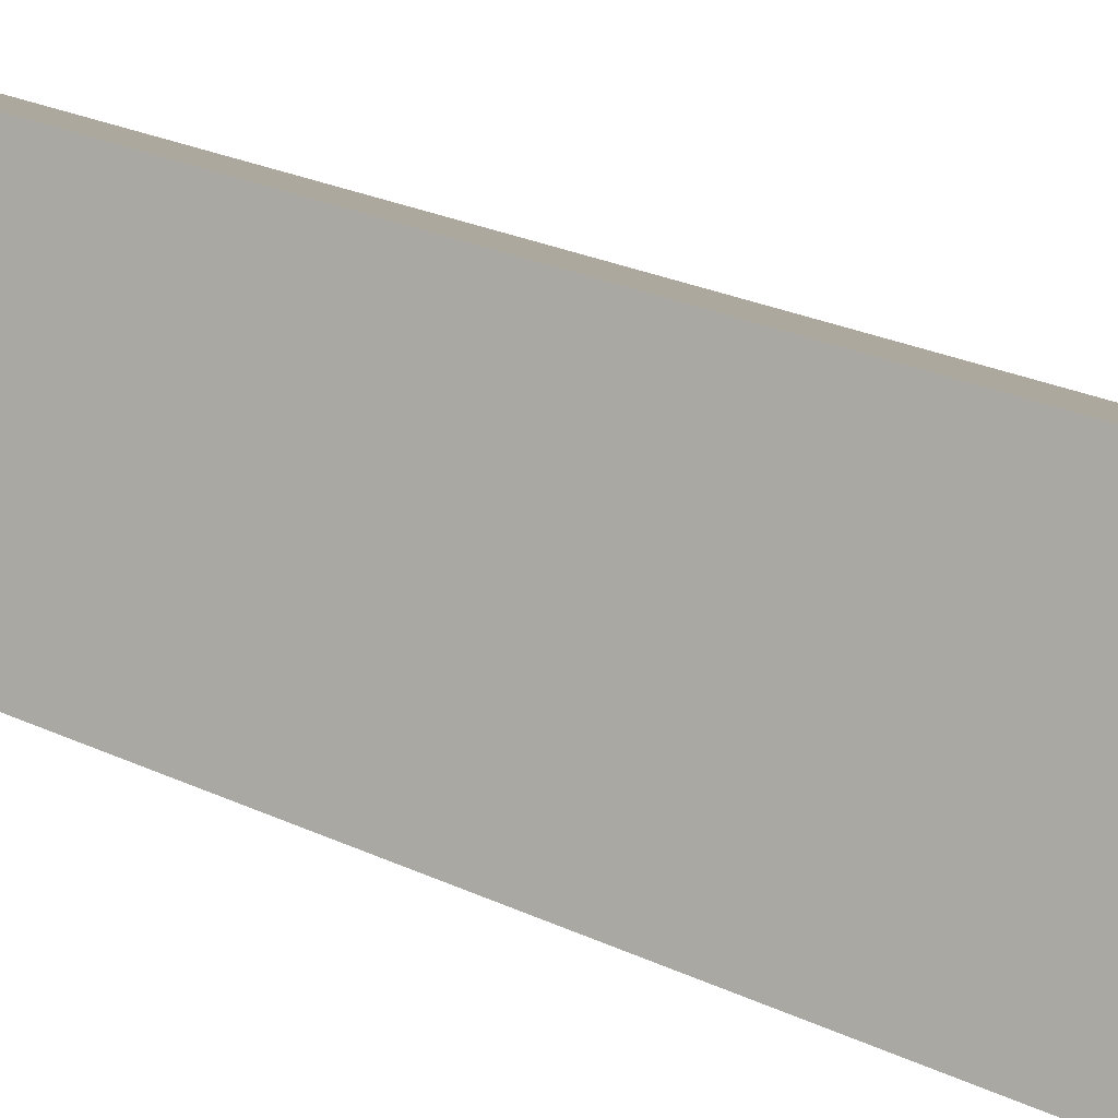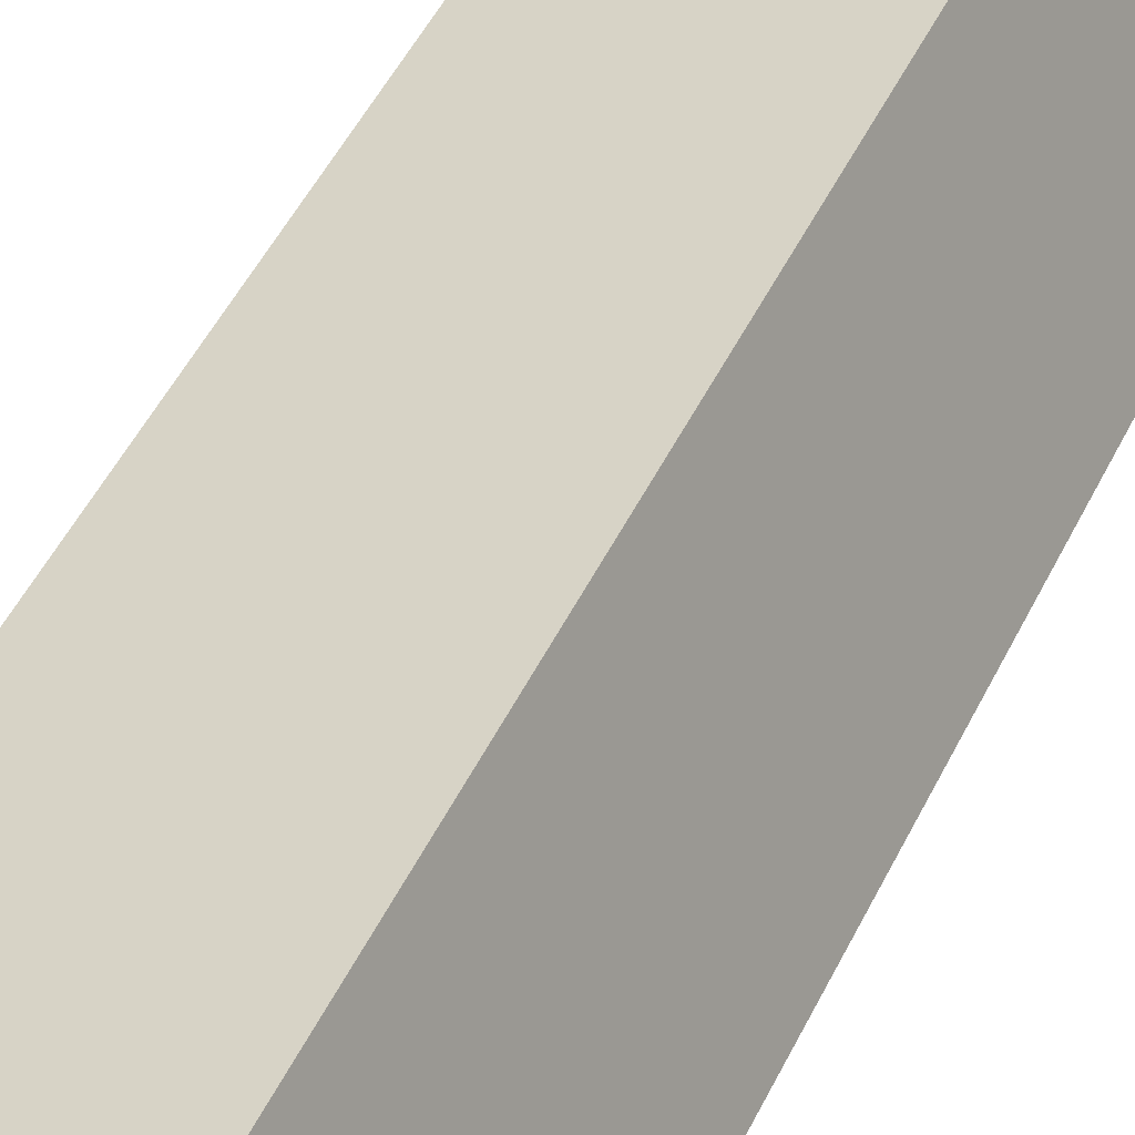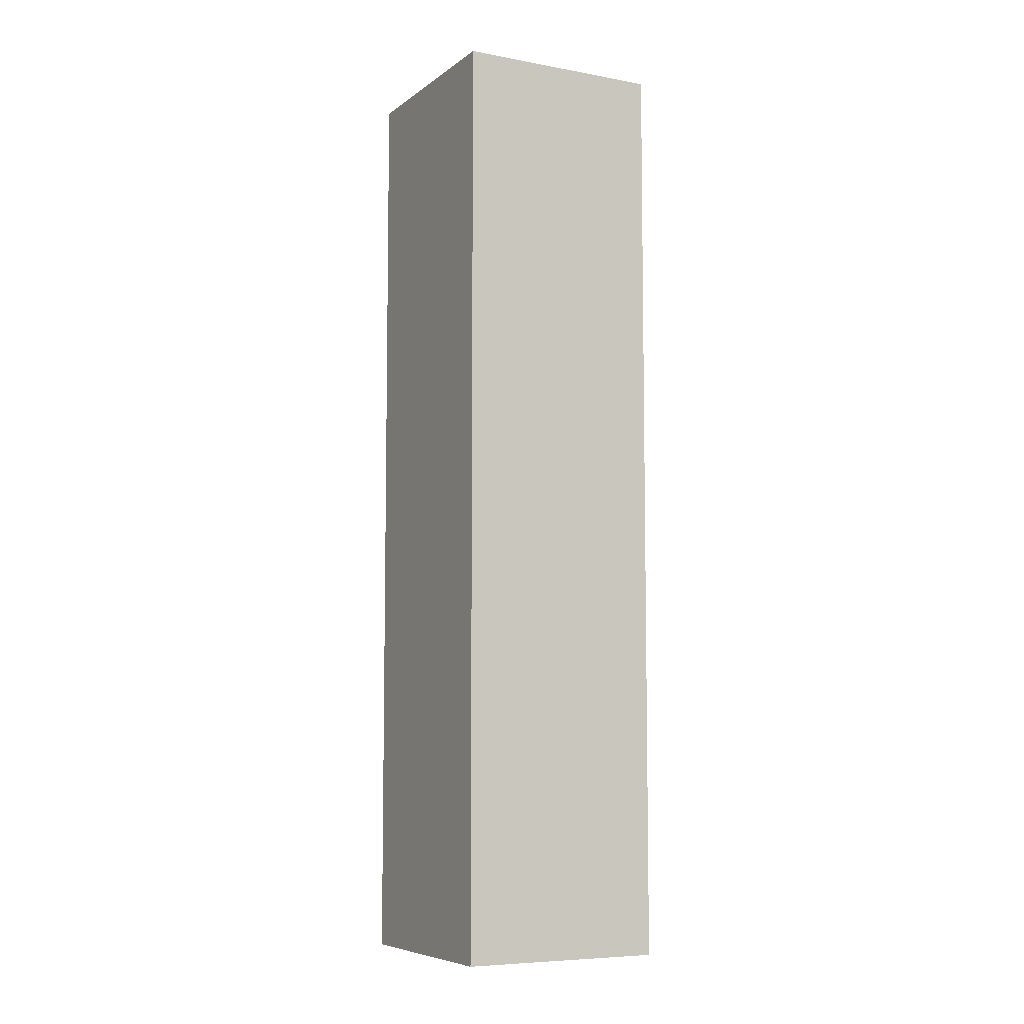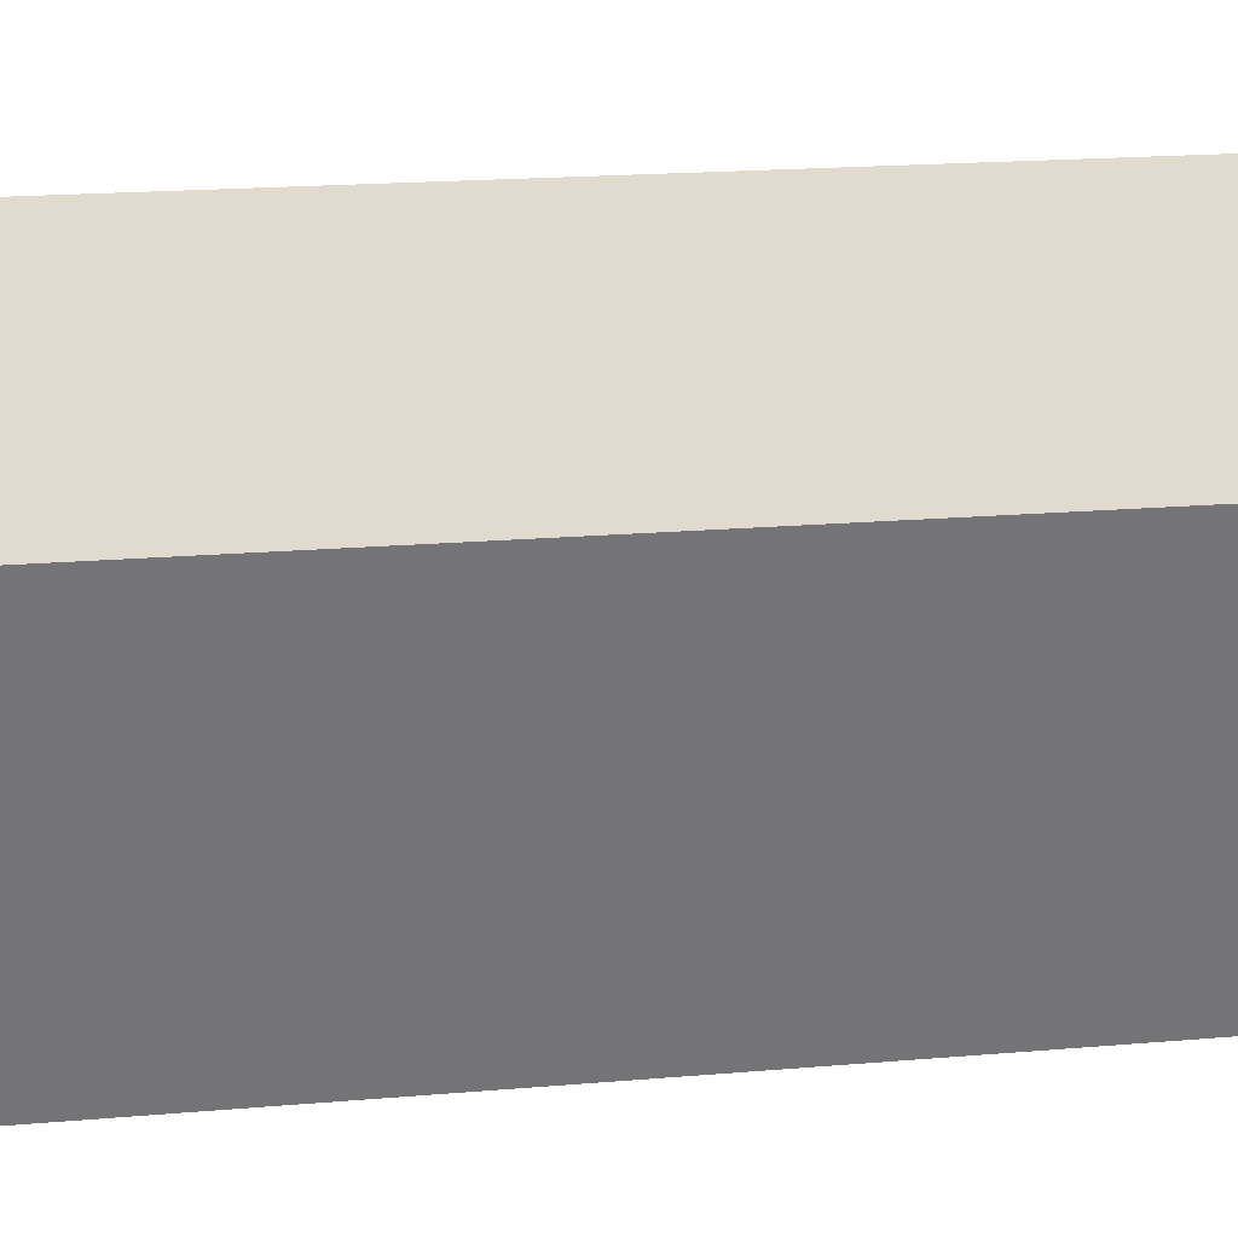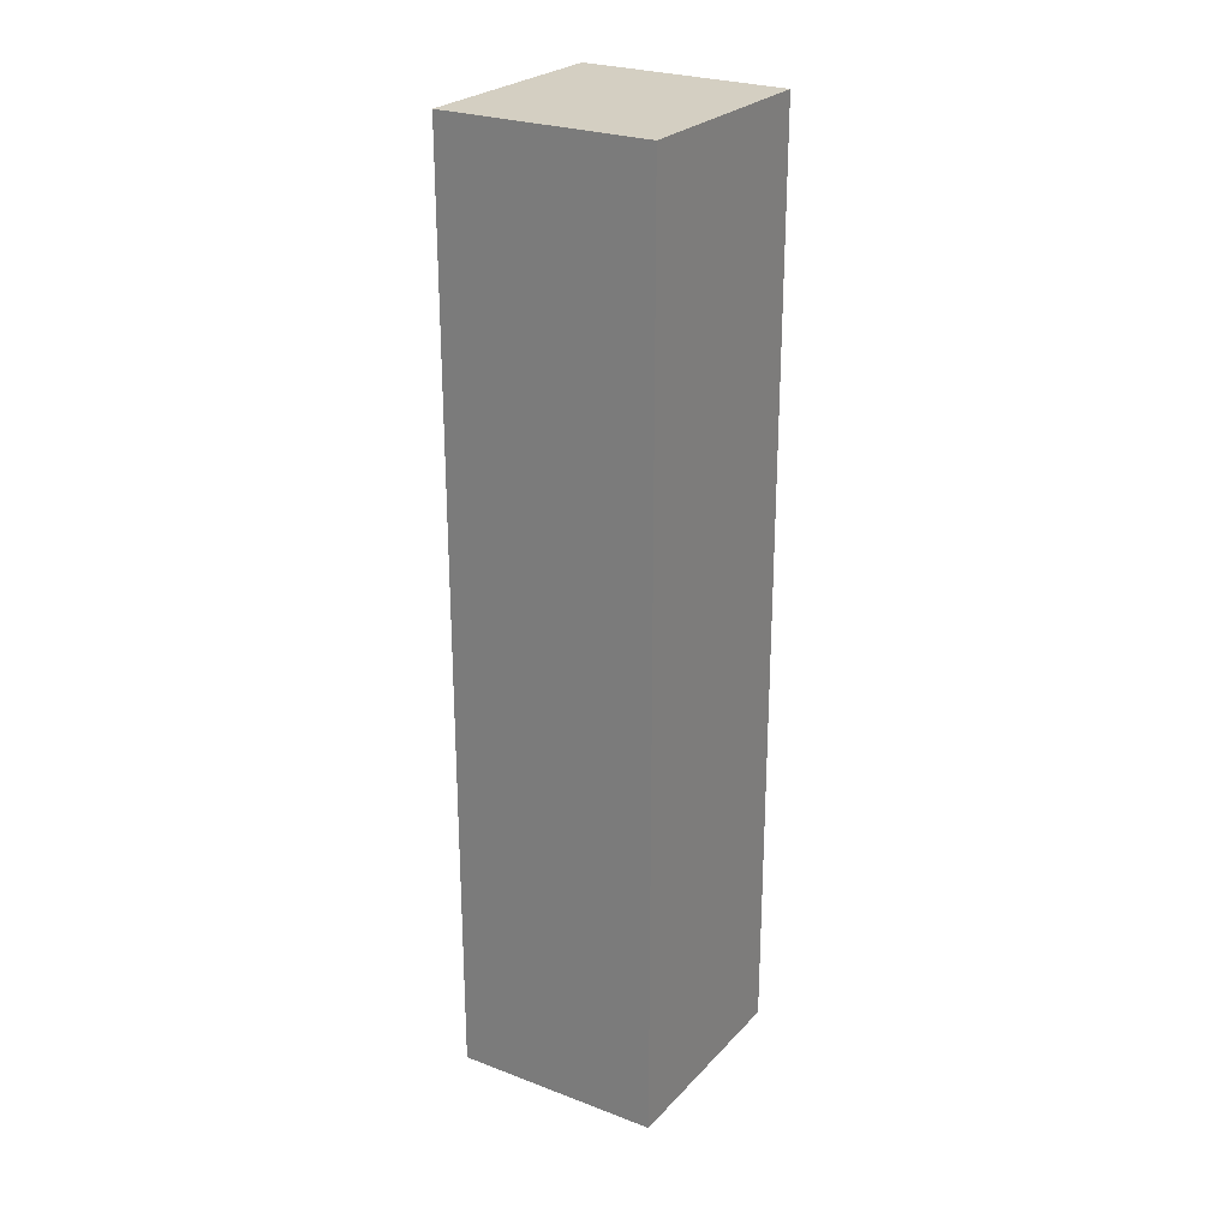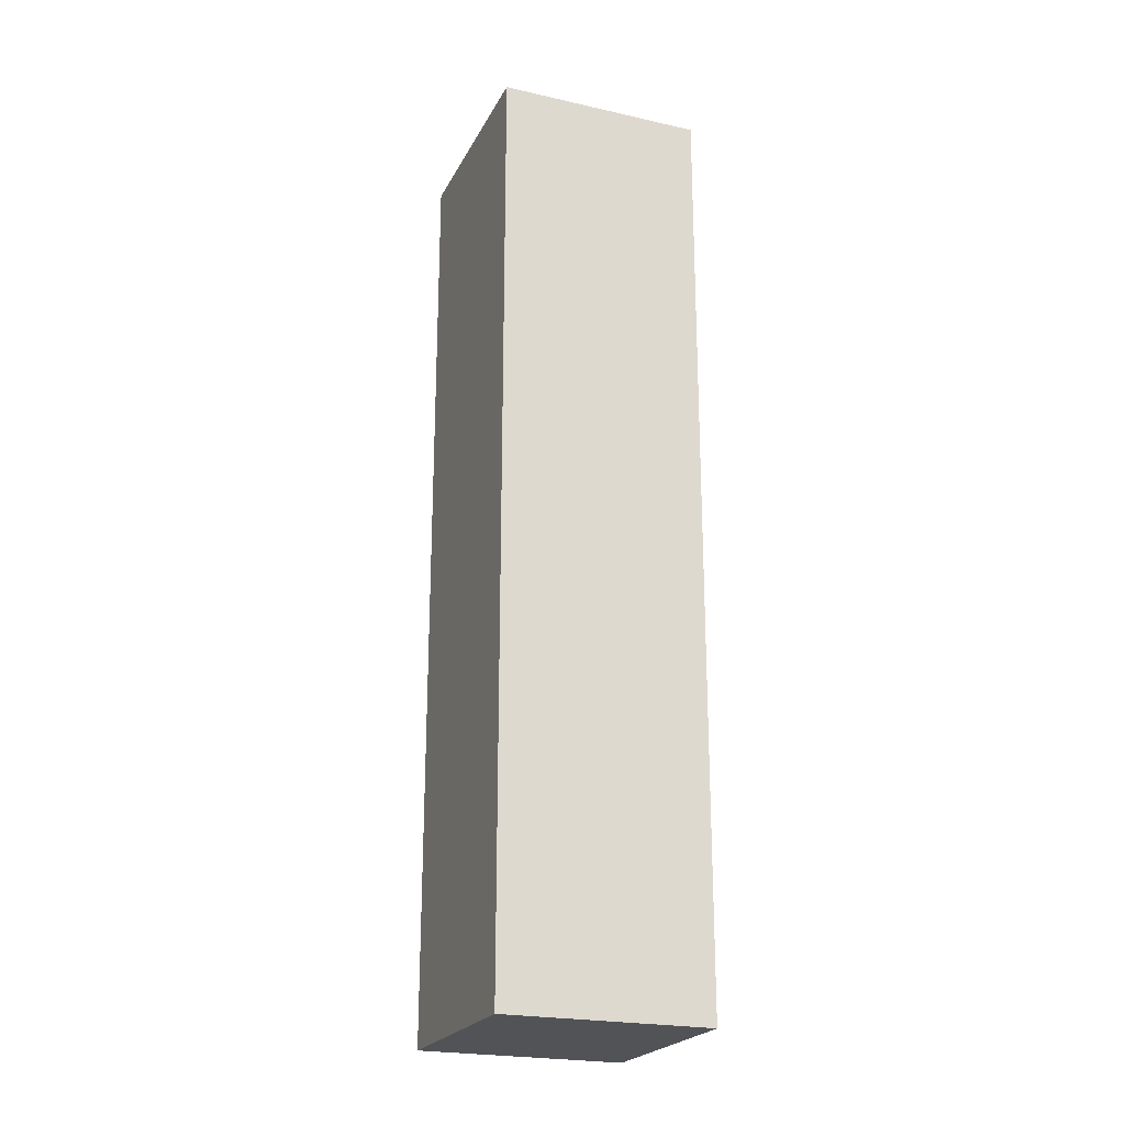
<metadata>
{"format":"obj","ext":"obj","renderer":"f3d","projection":"perspective","resolution":1024,"background":"white","views":[{"elev":20.8,"azim":-47.5,"up":"+Z"},{"elev":47.4,"azim":-155.4,"up":"+Z"},{"elev":-7.1,"azim":83.7,"up":"+Y"},{"elev":12.0,"azim":75.6,"up":"+Z"},{"elev":25.7,"azim":-36.4,"up":"+Y"},{"elev":-22.5,"azim":90.2,"up":"+Y"}]}
</metadata>
<code>
v  0.524 6.203 1.277
v  1.352 6.203 -0.521
v  0 6.203 3.798e-16
v  1.854 6.203 0.752
v  1.352 3.19e-17 -0.521
v  0 0 0
v  0.524 -7.819e-17 1.277
v  1.854 -4.605e-17 0.752
g defaultobject
f 1 2 3
f 2 1 4
f 5 3 2
f 3 5 6
f 6 1 3
f 1 6 7
f 7 4 1
f 4 7 8
f 8 2 4
f 2 8 5
f 5 7 6
f 7 5 8

</code>
